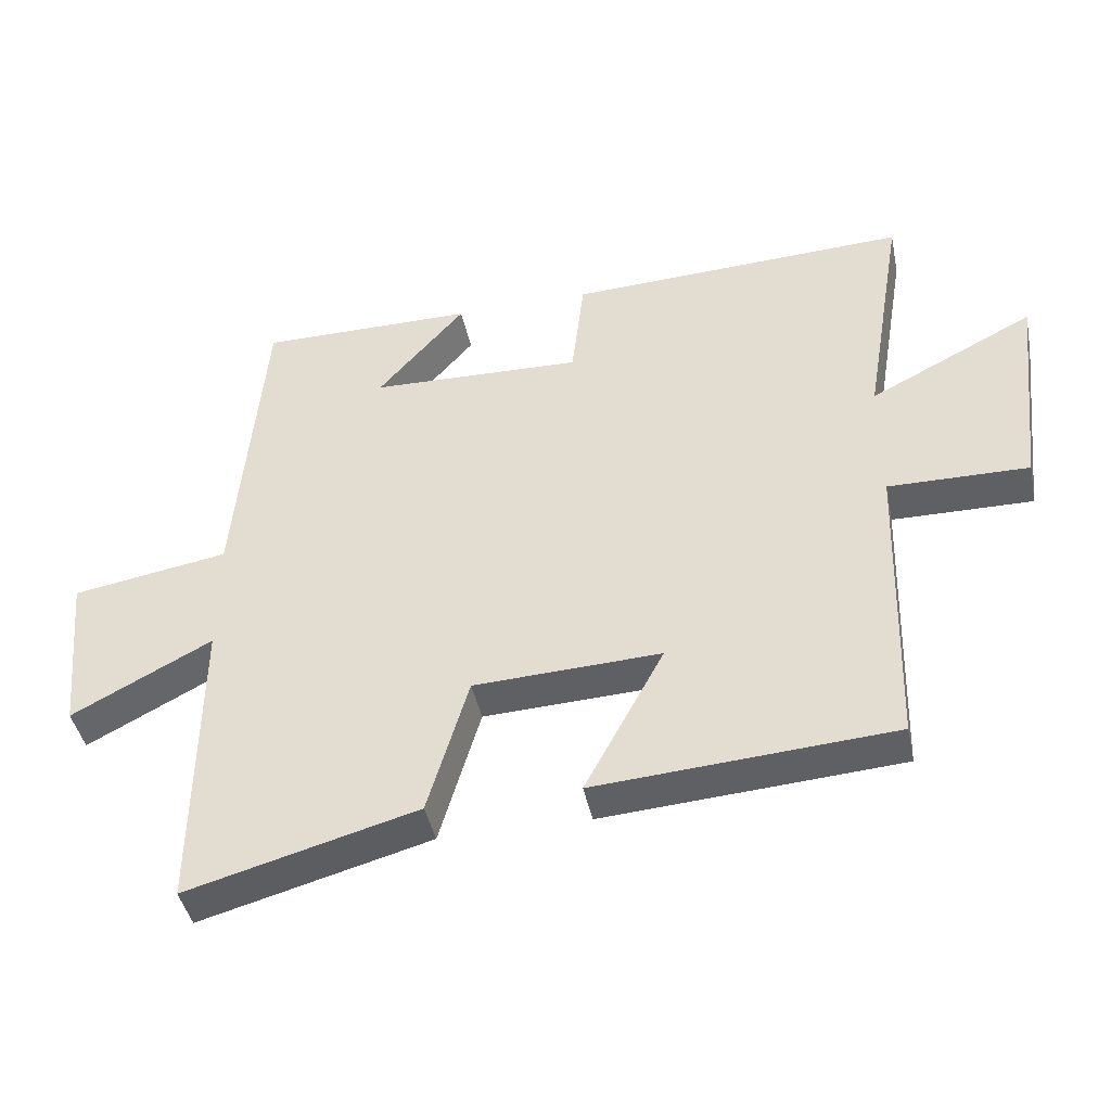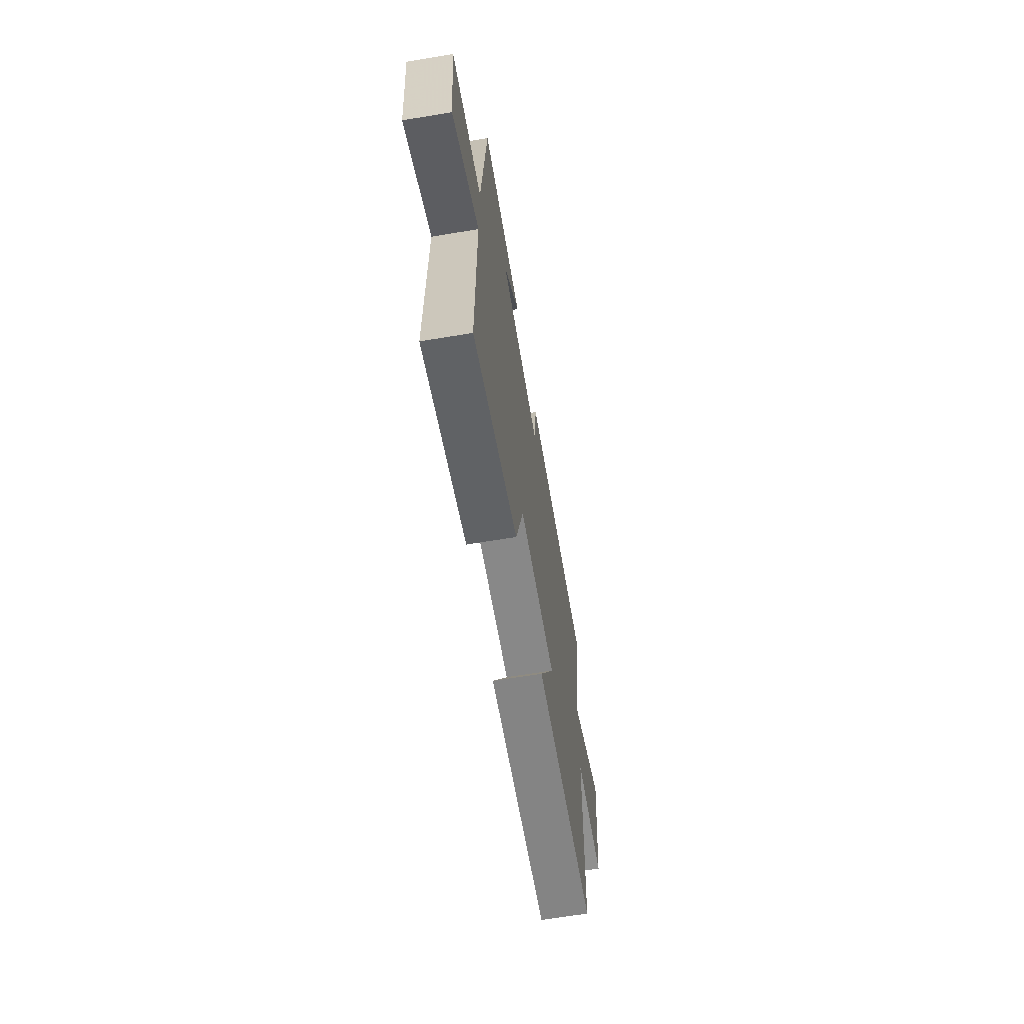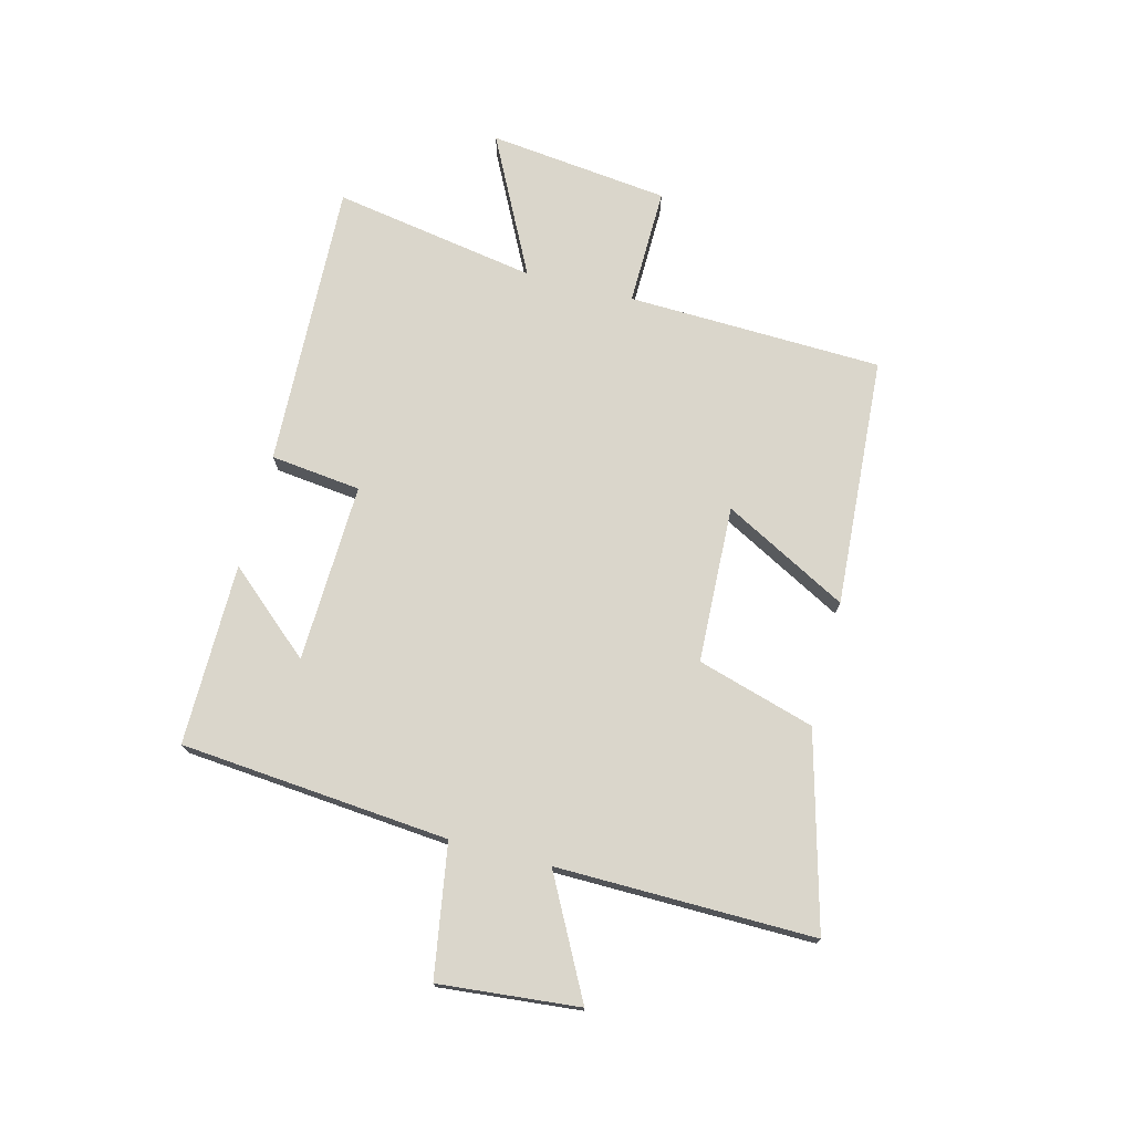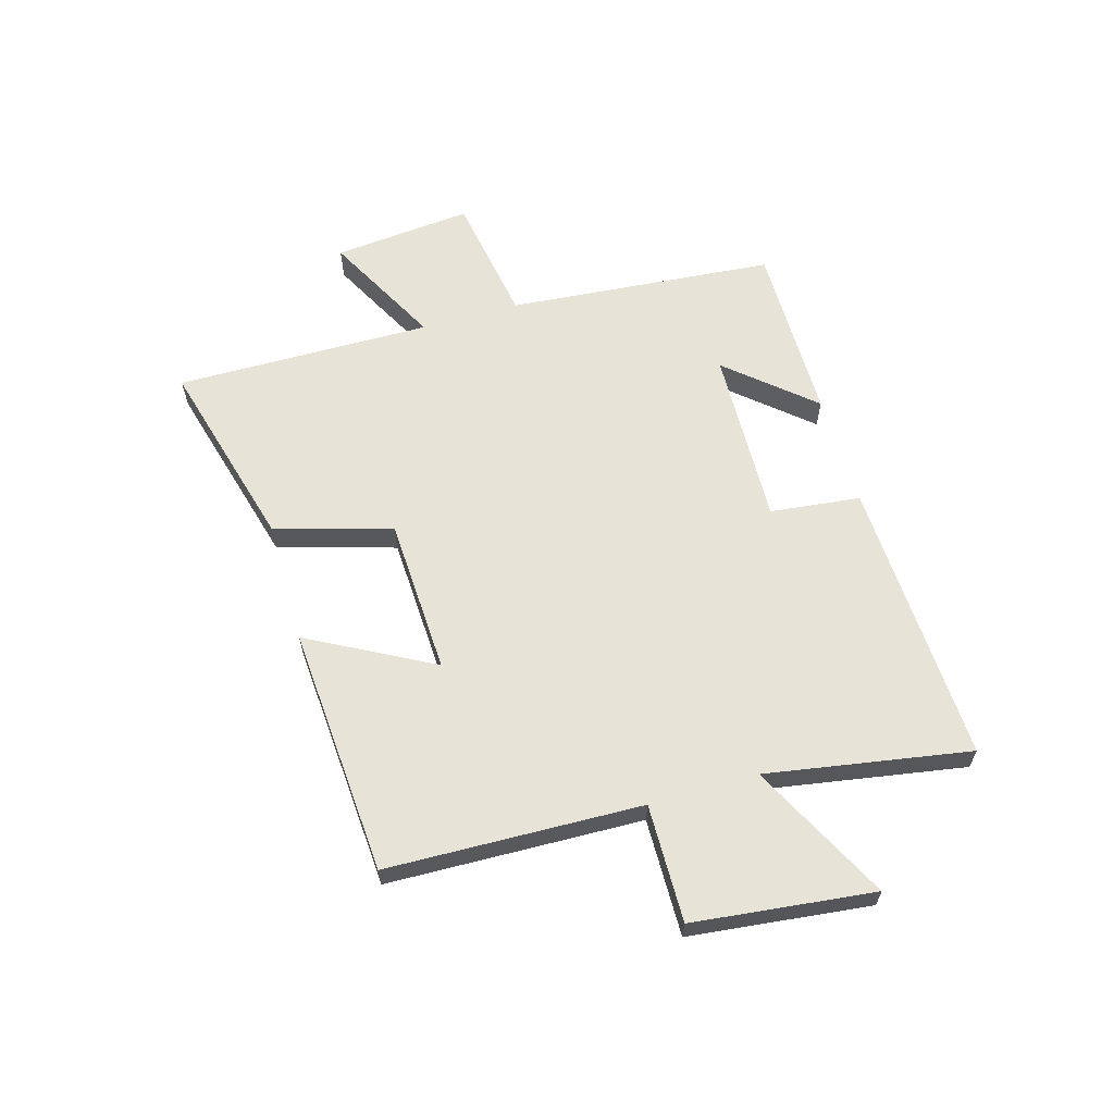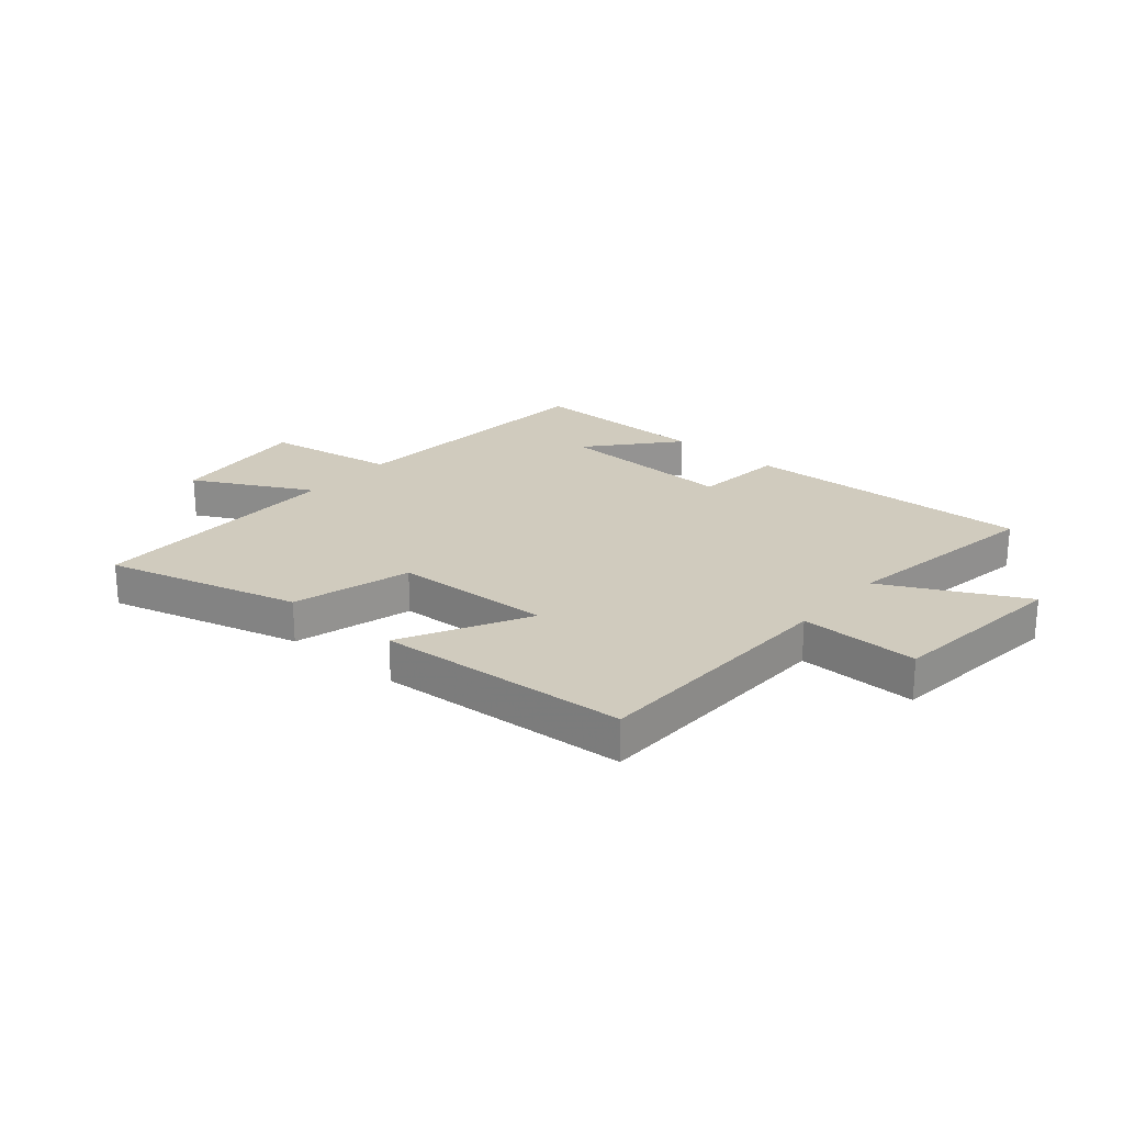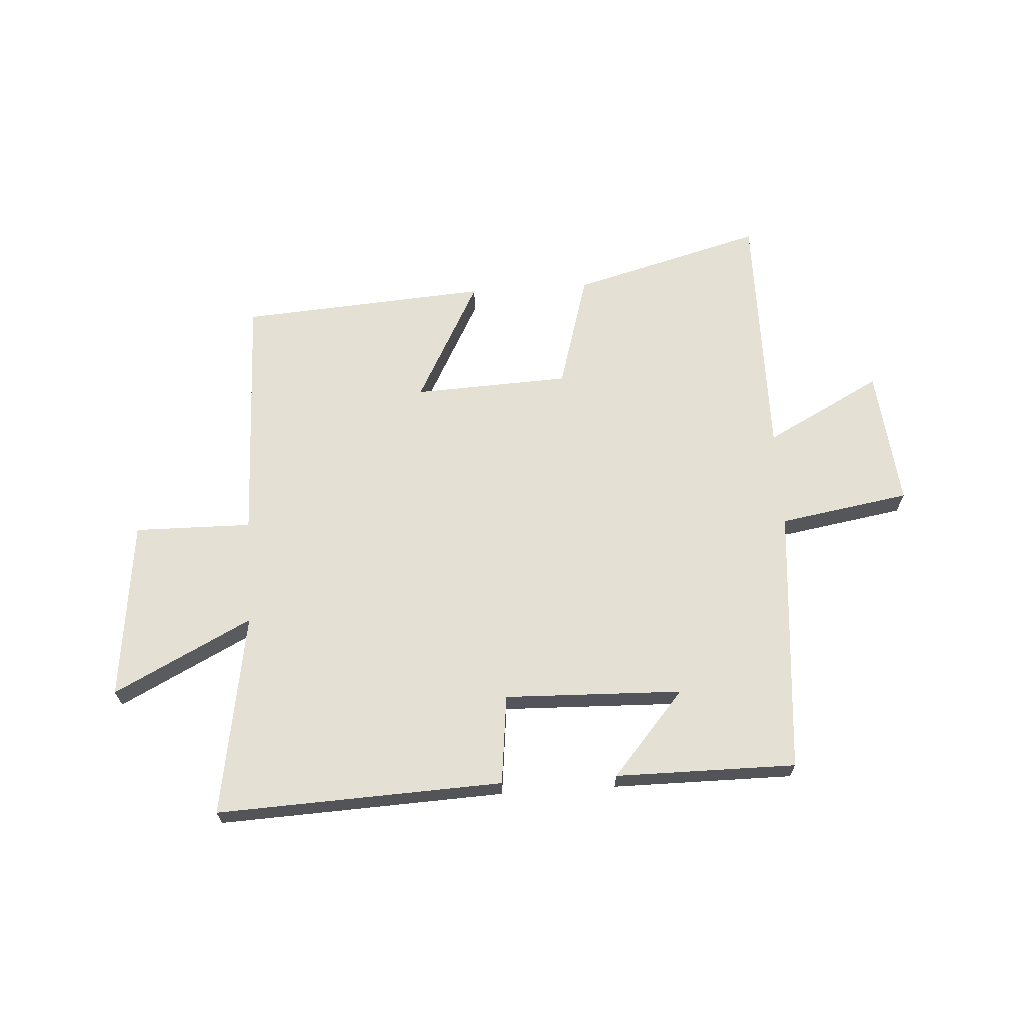
<metadata>
{"format":"obj","ext":"obj","renderer":"f3d","projection":"perspective","resolution":1024,"background":"white","views":[{"elev":-43.1,"azim":-168.3,"up":"+Z"},{"elev":-65.2,"azim":99.5,"up":"+Z"},{"elev":73.8,"azim":104.6,"up":"+Y"},{"elev":62.1,"azim":-106.1,"up":"+Y"},{"elev":23.6,"azim":-139.6,"up":"+Y"},{"elev":66.1,"azim":-3.7,"up":"+Y"}]}
</metadata>
<code>
v 0.46 0.07 0.501
v 0.5 0.07 0.032
v 0.729 0.07 -0.006
v 0.705 0.07 -0.25
v 0.5 0.07 -0.142
v 0.504 0.07 -0.591
v 0.167 0.07 -0.5
v 0.107 0.07 -0.295
v -0.167 0.07 -0.283
v -0.051 0.07 -0.5
v -0.487 0.07 -0.47
v -0.5 0.07 -0.025
v -0.706 0.07 -0.028
v -0.742 0.07 0.288
v -0.5 0.07 0.165
v -0.56 0.07 0.521
v -0.059 0.07 0.5
v -0.041 0.07 0.342
v 0.271 0.07 0.352
v 0.143 0.07 0.5
v 0.46 0 0.501
v 0.5 0 0.032
v 0.729 0 -0.006
v 0.705 0 -0.25
v 0.5 0 -0.142
v 0.504 0 -0.591
v 0.167 0 -0.5
v 0.107 0 -0.295
v -0.167 0 -0.283
v -0.051 0 -0.5
v -0.487 0 -0.47
v -0.5 0 -0.025
v -0.706 0 -0.028
v -0.742 0 0.288
v -0.5 0 0.165
v -0.56 0 0.521
v -0.059 0 0.5
v -0.041 0 0.342
v 0.271 0 0.352
v 0.143 0 0.5
f 19 20 1
f 15 16 17 18
f 15 18 19
f 12 13 14 15
f 11 12 15
f 10 11 15
f 9 10 15
f 8 9 15 19
f 8 19 1
f 7 8 1
f 6 7 1
f 5 6 1
f 2 3 4 5
f 1 2 5
f 21 40 39
f 38 37 36 35
f 39 38 35
f 35 34 33 32
f 35 32 31
f 35 31 30
f 35 30 29
f 39 35 29 28
f 21 39 28
f 21 28 27
f 21 27 26
f 21 26 25
f 25 24 23 22
f 25 22 21
f 1 21 22 2
f 2 22 23 3
f 3 23 24 4
f 4 24 25 5
f 5 25 26 6
f 6 26 27 7
f 7 27 28 8
f 8 28 29 9
f 9 29 30 10
f 10 30 31 11
f 11 31 32 12
f 12 32 33 13
f 13 33 34 14
f 14 34 35 15
f 15 35 36 16
f 16 36 37 17
f 17 37 38 18
f 18 38 39 19
f 19 39 40 20
f 20 40 21 1

</code>
